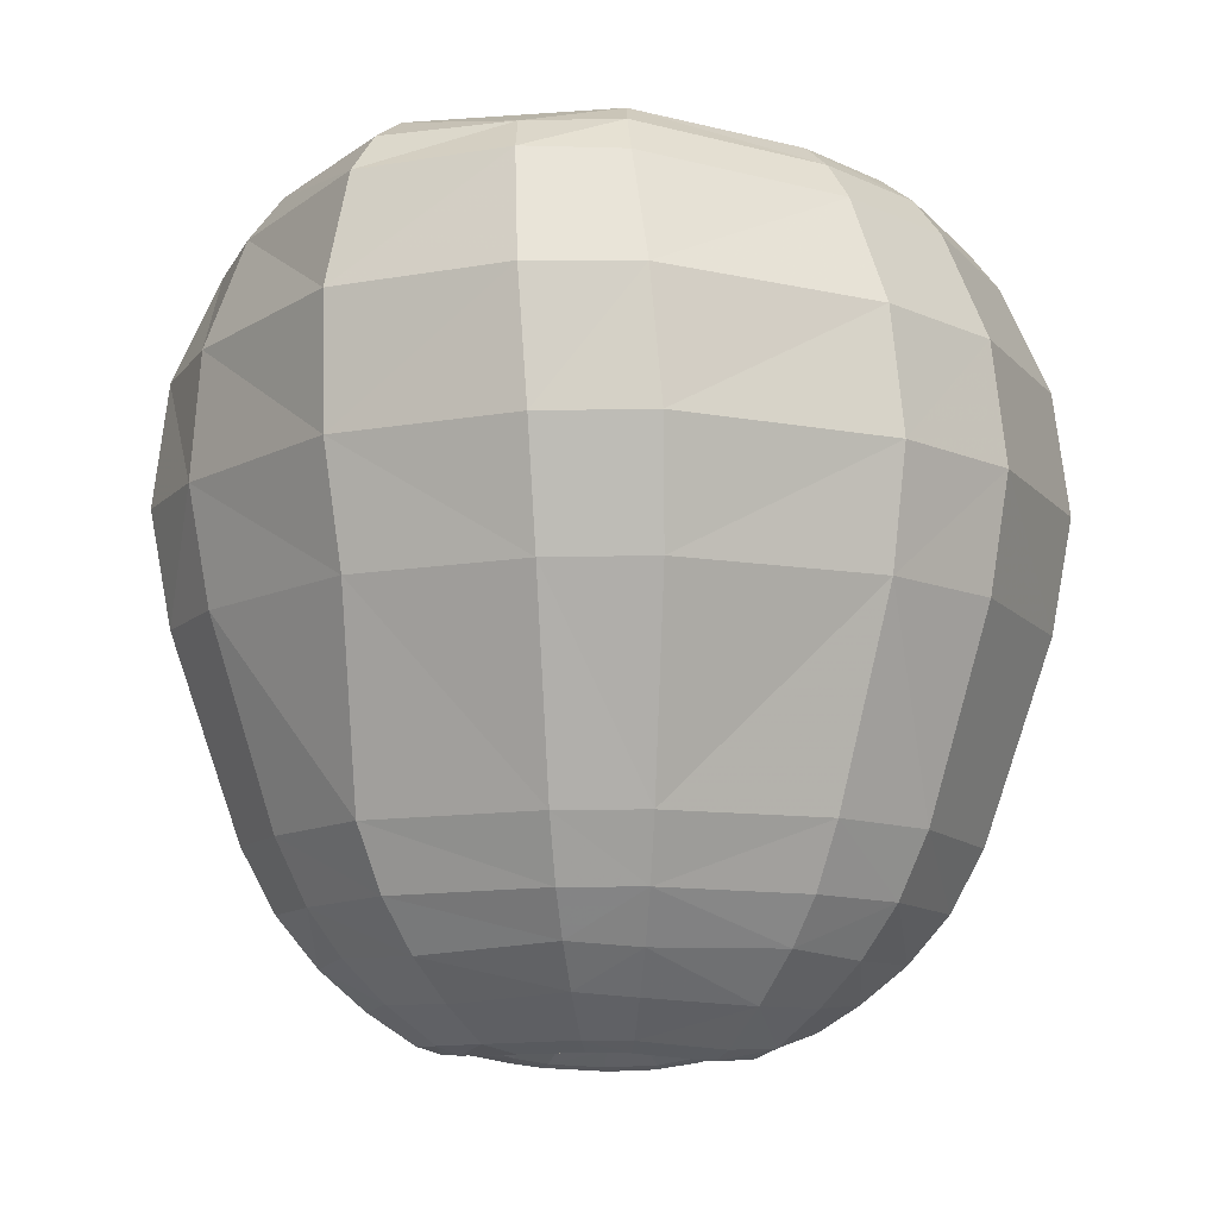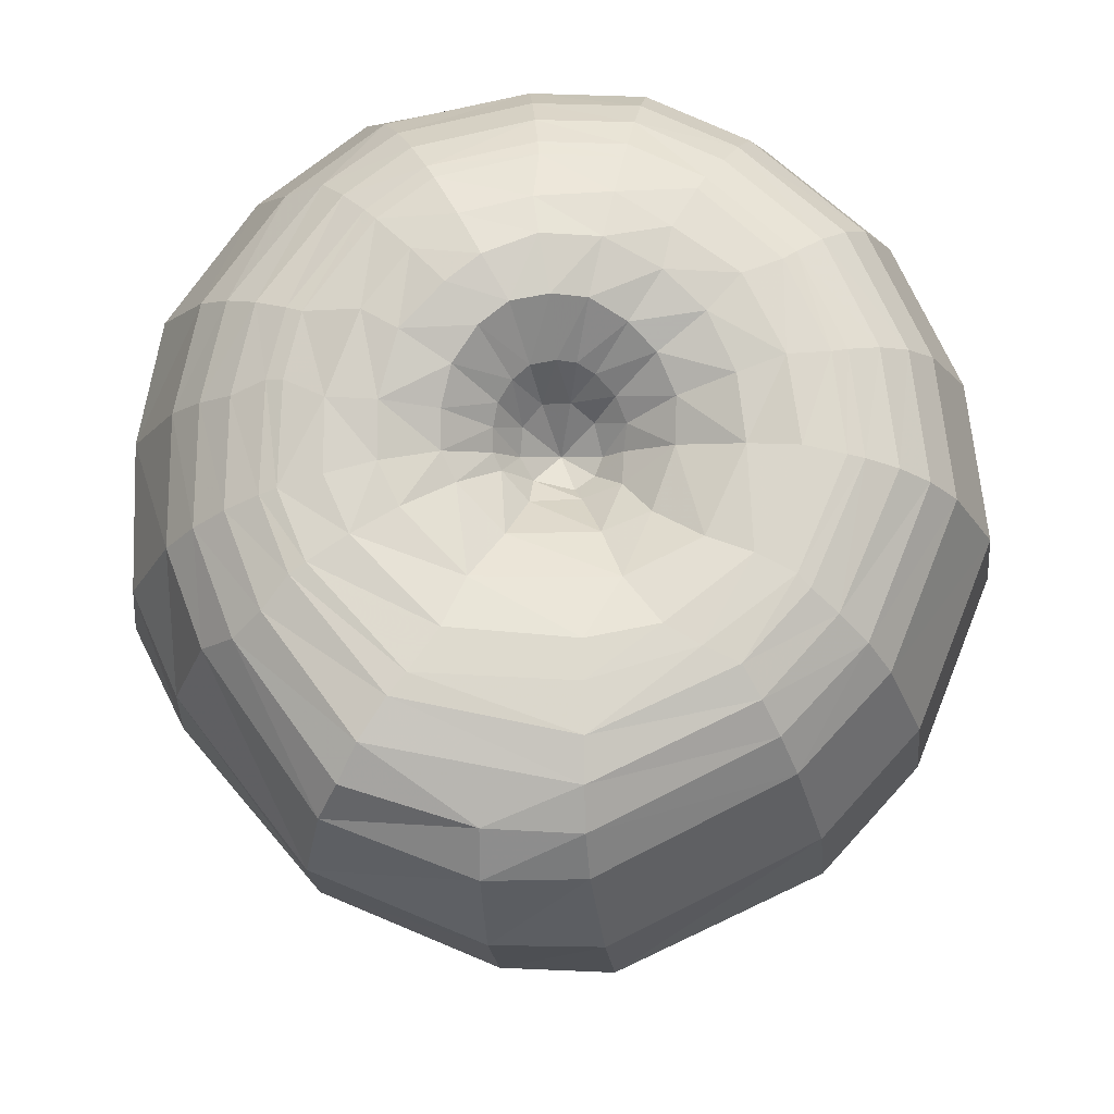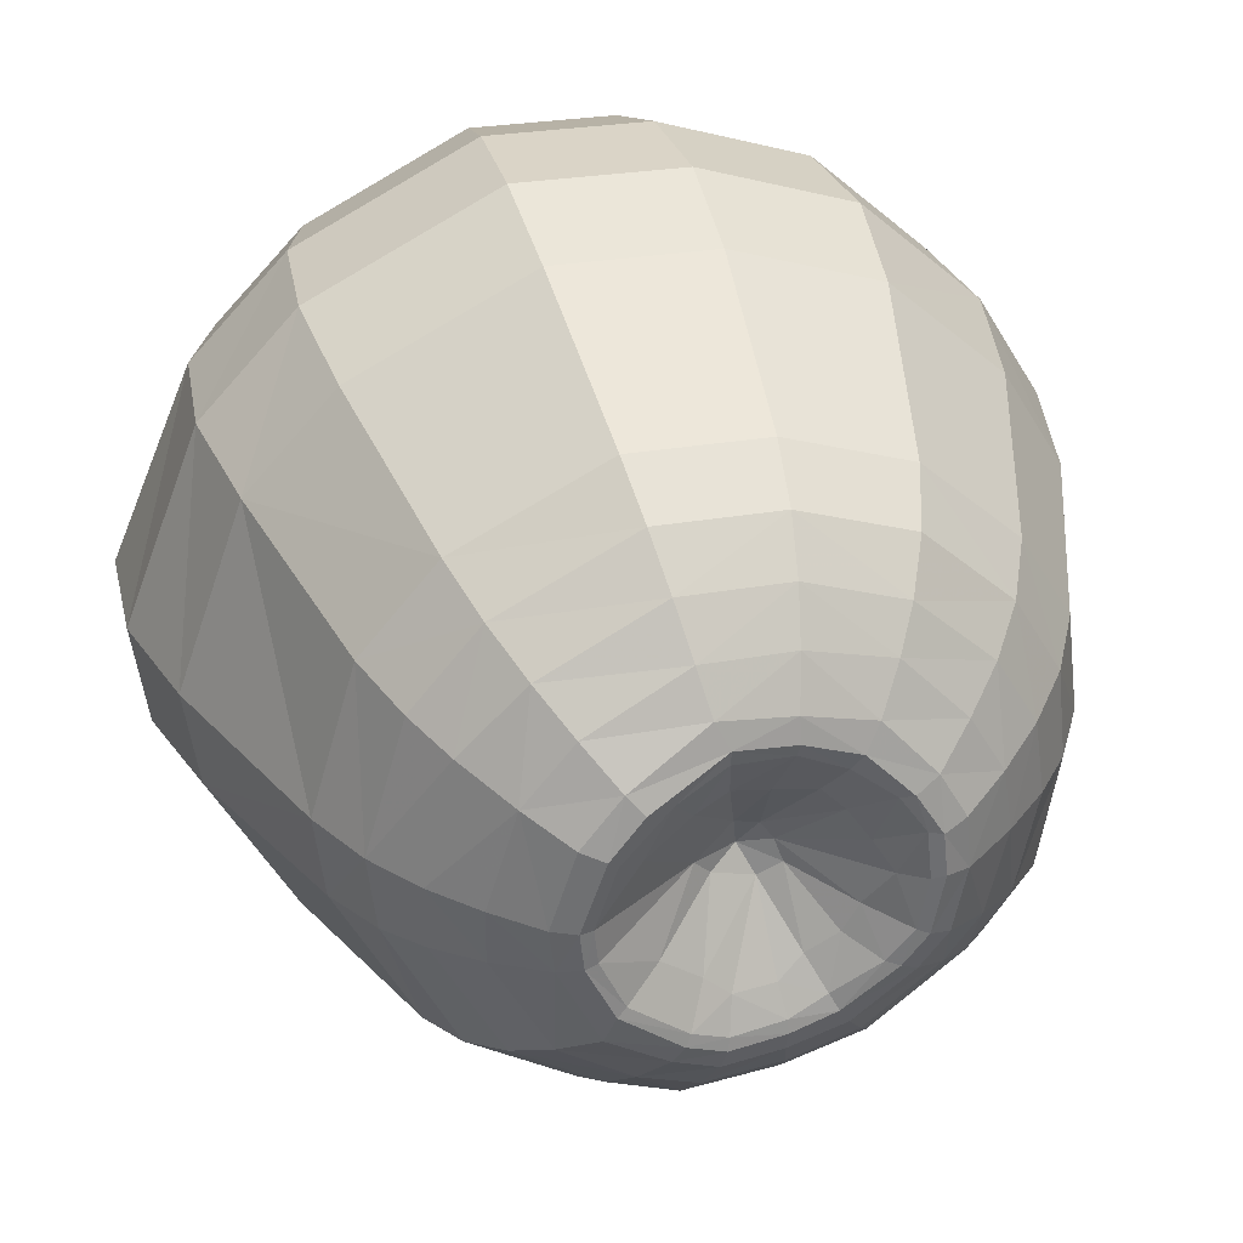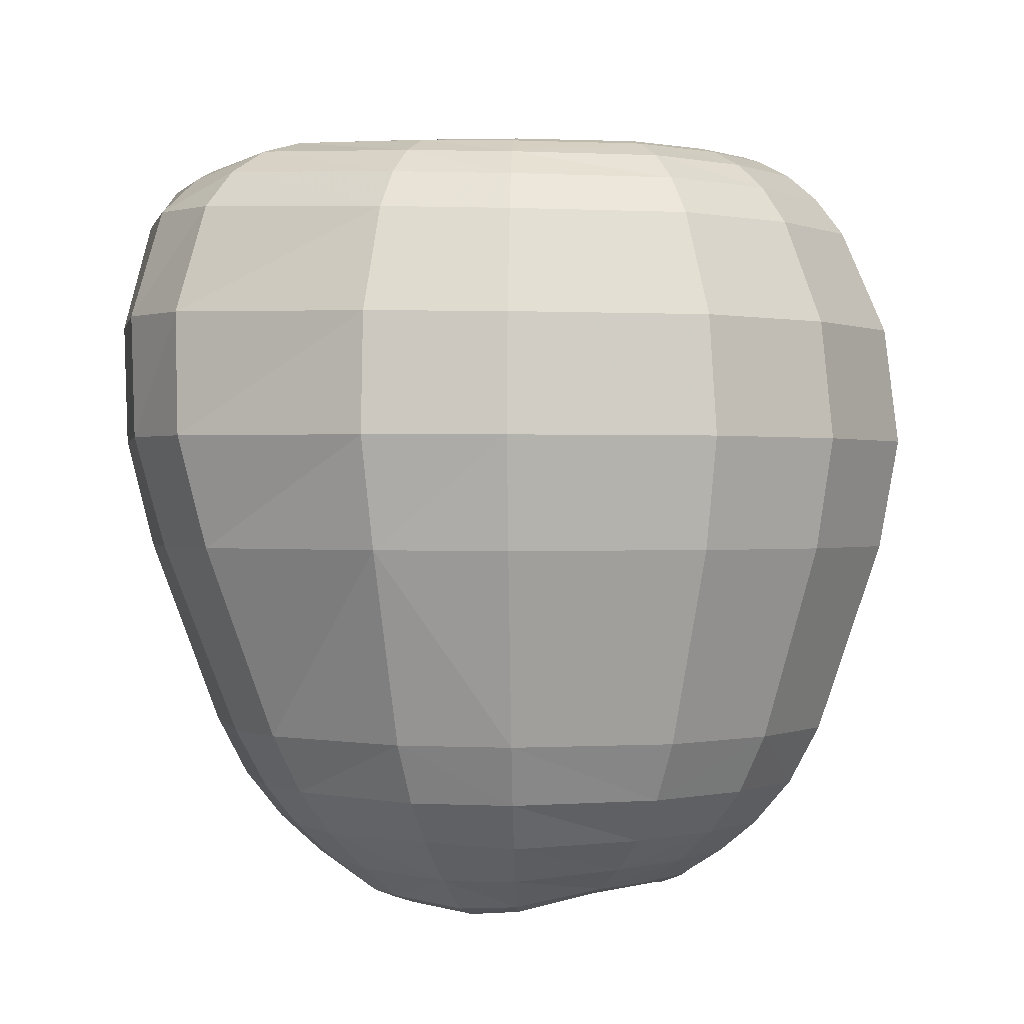
<metadata>
{"format":"obj","ext":"obj","renderer":"f3d","projection":"perspective","resolution":1024,"background":"white","views":[{"elev":-11.0,"azim":-93.2,"up":"+Y"},{"elev":72.6,"azim":-94.7,"up":"+Y"},{"elev":36.1,"azim":-14.7,"up":"+Z"},{"elev":0.2,"azim":-38.2,"up":"+Y"}]}
</metadata>
<code>
v 39.77 -1.552 -19.03
v 40.36 -1.55 -18.55
v 40.08 -2.565 -18.3
v 39.59 -2.562 -18.7
v 40.44 -0.9713 -18.61
v 39.81 -0.9759 -19.12
v 36.51 -0.3599 -17.14
v 36.94 -0.3944 -16.09
v 37.13 0.1382 -16.22
v 36.72 0.1956 -17.19
v 40.4 -2.565 -17.83
v 40.75 -1.551 -17.98
v 38.33 -1.565 -15.14
v 38.31 -1.004 -15.04
v 37.37 -1.004 -15.51
v 37.44 -1.565 -15.59
v 39.76 -0.3813 -19.03
v 39.17 -0.9877 -19.28
v 39.15 -0.3923 -19.2
v 37.86 -0.3858 -19.05
v 37.86 -0.9979 -19.09
v 36.99 -0.9892 -18.47
v 36.98 -0.3545 -18.48
v 37.11 -1.563 -18.39
v 37.92 -1.564 -19
v 39.15 -1.558 -19.19
v 38.33 -0.4075 -15.12
v 39.14 -1.004 -15.07
v 39.12 -0.4075 -15.14
v 38.38 0.1165 -15.34
v 39.09 0.1165 -15.37
v 37.49 -2.549 -18.32
v 37.11 -2.546 -17.51
v 36.71 -1.562 -17.59
v 38.42 -1.564 -19.21
v 38.4 -1 -19.31
v 40.85 -1.557 -17.17
v 40.49 -2.558 -17.16
v 39.12 -1.565 -15.17
v 39.92 -1.004 -15.36
v 39.88 -0.4075 -15.42
v 36.56 -0.9882 -17.63
v 39.86 -1.565 -15.44
v 39.75 0.1172 -15.61
v 38.44 0.1253 -19.01
v 38.4 -0.4008 -19.24
v 37.93 0.1526 -18.86
v 37.42 -0.4072 -15.57
v 40.46 -0.4073 -15.98
v 40.27 0.1195 -16.11
v 40.54 0.1239 -16.59
v 40.77 -0.4033 -16.53
v 36.49 -0.9903 -17.08
v 36.89 -1 -16.03
v 39.09 0.1263 -18.95
v 39.06 0.3156 -18.8
v 39.04 0.4496 -18.65
v 39.48 0.4609 -18.51
v 39.56 0.3239 -18.65
v 37.58 0.1169 -15.74
v 40.11 0.3351 -18.17
v 40.16 0.14 -18.36
v 39.63 0.134 -18.79
v 40.52 -1.004 -15.94
v 40.36 -0.3769 -18.54
v 37.09 0.2056 -18.38
v 39.07 0.541 -18.48
v 39.41 0.5554 -18.36
v 40.85 -0.9996 -16.5
v 40.85 -0.392 -17.16
v 40.6 0.1327 -17.15
v 40.74 -0.379 -17.97
v 40.49 0.1414 -17.86
v 40.76 -1.563 -16.53
v 40.43 -2.551 -16.63
v 36.89 0.3864 -17.2
v 37.27 0.3282 -16.3
v 38.46 0.315 -18.86
v 37.91 0.3491 -18.7
v 38 0.4749 -18.56
v 38.49 0.4459 -18.7
v 37.41 0.4553 -16.38
v 37.08 0.5059 -17.19
v 36.75 0.2087 -17.68
v 36.95 0.3912 -17.66
v 37.56 0.528 -16.45
v 37.29 0.5664 -17.17
v 37.67 0.3066 -15.86
v 37.78 0.4384 -15.99
v 39.37 0.5899 -18.29
v 39.78 0.6229 -17.92
v 39.85 0.5833 -17.97
v 36.56 -0.3521 -17.67
v 40.95 -0.9876 -17.17
v 38.47 -2.55 -18.87
v 38.06 -2.549 -18.69
v 38.93 0.6152 -18.21
v 39.33 0.668 -18.02
v 39.05 0.5725 -18.39
v 38.54 0.5549 -18.45
v 38.58 0.5876 -18.24
v 37.89 0.5158 -16.11
v 39.96 0.6357 -17.64
v 40.04 0.5942 -17.68
v 38.13 0.545 -18.42
v 37.53 0.5757 -18.02
v 37.63 0.587 -17.93
v 38.18 0.566 -18.34
v 38.17 0.4937 -16.56
v 38.02 0.4817 -16.94
v 37.77 0.5588 -16.79
v 38.06 0.5474 -16.35
v 38.52 0.5284 -18.54
v 38.64 0.2608 -17.44
v 38.5 0.1951 -17.32
v 38.64 0.0887 -17.29
v 38.74 0.1412 -17.35
v 38.07 0.5235 -17.63
v 38.29 0.3851 -17.45
v 38.53 0.453 -17.65
v 38.41 0.5567 -17.91
v 38.41 0.3061 -15.49
v 38.44 0.4365 -15.64
v 39.01 -3.325 -17.6
v 39.16 -3.348 -17.49
v 38.96 -3.149 -17.22
v 38.85 -3.12 -17.3
v 39.09 -3.422 -17.77
v 39.32 -3.461 -17.6
v 39.14 -3.448 -17.85
v 39.39 -3.48 -17.62
v 39.24 -3.354 -17.34
v 39.45 -3.482 -17.43
v 38.48 0.5158 -15.8
v 39.5 -3.498 -17.45
v 37.65 0.5547 -16.62
v 37.95 0.5372 -16.17
v 38.29 0.5831 -18.14
v 38.29 0.333 -17.01
v 38.36 0.3547 -16.77
v 38.55 0.201 -16.89
v 38.52 0.1193 -17.08
v 38.68 0.4951 -17.71
v 38.62 0.5808 -17.99
v 38.66 0.3728 -16.64
v 38.72 0.1755 -16.87
v 37.79 -3.308 -16.58
v 37.99 -3.484 -16.69
v 38.19 -3.467 -16.46
v 38.04 -3.3 -16.28
v 38.91 -3.463 -17.92
v 38.91 -3.425 -18.04
v 39.21 -3.395 -17.98
v 38.1 -3.53 -16.74
v 38.26 -3.511 -16.55
v 38.57 -3.379 -16.23
v 38.53 -3.253 -16.04
v 37.9 -3.102 -16.12
v 37.58 -3.075 -16.45
v 38.97 -3.255 -18.28
v 39.32 -3.225 -18.2
v 38.48 -3.076 -15.82
v 38.61 -3.442 -18.06
v 38.4 -3.45 -17.97
v 38.29 -3.273 -18.2
v 38.57 -3.291 -18.29
v 37.83 0.58 -17.77
v 37.53 0.5711 -17.16
v 37.73 0.5671 -17.14
v 38.55 0.5547 -16.08
v 38.59 0.5146 -16.33
v 38.49 0.5387 -15.88
v 38.63 -3.478 -17.94
v 38.63 -3.423 -16.36
v 38.92 -3.416 -16.39
v 38.93 -3.381 -16.27
v 38.72 0.2978 -17.47
v 38.82 0.3532 -17.46
v 38.86 0.5612 -17.69
v 39.01 0.449 -17.36
v 38.92 0.4059 -17.43
v 38.86 0.2085 -17.32
v 38.95 0.2451 -17.23
v 39.07 0.4698 -17.27
v 38.87 0.4428 -16.62
v 38.83 0.2495 -16.84
v 37.27 -2.849 -17.48
v 37.23 -2.848 -17.09
v 37.06 -2.546 -17.08
v 37.65 -3.257 -17.4
v 37.44 -3.058 -17.44
v 37.76 -3.099 -18.08
v 37.92 -3.295 -17.93
v 39.04 -2.86 -18.67
v 39.5 -2.861 -18.54
v 39.4 -3.087 -18.35
v 39.01 -3.067 -18.5
v 38.5 -2.859 -18.71
v 38.13 -2.858 -18.55
v 39.08 -2.557 -18.84
v 40.44 -1.565 -16
v 40.17 -2.548 -16.19
v 39.06 -2.546 -15.49
v 38.4 -2.547 -15.47
v 38.44 -2.846 -15.63
v 39.04 -2.844 -15.65
v 39.68 -2.547 -15.72
v 38.99 0.5696 -16.11
v 38.92 0.5465 -16.34
v 38.2 -3.075 -18.39
v 37.61 -2.856 -18.21
v 39.6 -2.846 -15.86
v 37.66 -2.549 -15.84
v 37.77 -2.857 -15.97
v 37.35 0.5166 -18.17
v 38.56 -3.355 -17.61
v 38.65 -3.122 -17.24
v 38.36 -3.364 -17.46
v 36.99 -1.564 -16.08
v 36.65 -1.562 -17.07
v 37.29 -2.549 -16.29
v 39.06 0.3063 -15.51
v 39.03 0.4373 -15.66
v 39.01 0.5188 -15.82
v 39.68 0.3078 -15.74
v 39.59 0.4406 -15.87
v 39.51 0.5259 -16
v 40.05 0.6187 -17.15
v 40.13 0.5793 -17.15
v 39.39 0.5935 -16.27
v 39.22 0.588 -16.45
v 38.9 0.6287 -17.97
v 39.21 0.6899 -17.86
v 38.07 -3.481 -17.31
v 38.56 -3.155 -17.14
v 38.05 -3.484 -17.12
v 40.01 0.5946 -16.76
v 40.09 0.5586 -16.73
v 38.99 0.5437 -15.9
v 39.46 0.5538 -16.07
v 40.15 0.3127 -16.2
v 40.03 0.4499 -16.28
v 39.9 0.5423 -16.39
v 40.4 0.3193 -16.64
v 40.25 0.4606 -16.68
v 39.36 -3.421 -17.15
v 38.92 -3.121 -17.11
v 39.49 -3.495 -17.15
v 39.55 -3.512 -17.13
v 39.46 -3.486 -16.9
v 39.27 -3.366 -17
v 39.53 -3.504 -16.91
v 39.84 0.5749 -16.43
v 39.63 0.6346 -16.57
v 39.07 0.5054 -16.69
v 38.94 0.3063 -16.89
v 38.01 -3.496 -17.32
v 37.99 -3.499 -17.12
v 39.81 0.6576 -16.82
v 39.2 -3.427 -16.49
v 39.27 -3.376 -16.37
v 37.87 -3.452 -17.11
v 38.19 -3.482 -17.58
v 37.65 -3.281 -17.1
v 37.43 -3.084 -17.09
v 38.97 -3.244 -16.05
v 38.54 -3.102 -18.51
v 39.39 -3.232 -16.18
v 38.14 -3.498 -17.61
v 37.89 -3.449 -17.34
v 38.09 -3.457 -17.77
v 39.04 0.6314 -17.63
v 39.09 0.4507 -17.15
v 38.96 0.2157 -17.09
v 39.08 0.4193 -17.06
v 39 -3.07 -15.84
v 37.43 -2.857 -16.37
v 40.04 -2.852 -16.28
v 40.27 -2.857 -16.68
v 39.49 -3.075 -16.02
v 40.32 -2.864 -17.16
v 40.23 -2.869 -17.75
v 40.01 -2.866 -18.1
v 40.84 -0.9736 -18.01
v 39.42 0.6362 -16.64
v 38.15 -3.513 -16.79
v 38.39 -3.472 -16.55
v 39.19 0.6887 -17.5
v 39.4 0.7415 -17.63
v 38.85 -3.27 -16.72
v 38.86 -3.113 -17.02
v 39.05 -3.316 -16.72
v 37.2 0.3976 -18.27
v 39.98 0.4795 -18.07
v 39.92 -3.276 -17.15
v 39.82 -3.294 -17.58
v 40.03 -3.103 -17.67
v 40.14 -3.076 -17.15
v 38.91 -3.447 -17.85
v 38.88 -3.366 -17.7
v 38.68 -3.38 -17.71
v 38.65 -3.464 -17.88
v 38.44 -3.491 -17.86
v 38.47 -3.475 -17.8
v 39.84 -3.096 -17.97
v 38.77 -3.058 -17.15
v 38.77 -0.0018 -17.15
v 38.73 0.0777 -16.96
v 38.88 0.1474 -16.99
v 38.74 -3.122 -16.98
v 39.58 0.6932 -16.9
v 39.8 0.7061 -17.2
v 39.6 0.739 -17.19
v 39.2 0.5716 -16.81
v 39.03 0.3737 -16.97
v 39.3 0.6442 -16.98
v 39.73 0.7242 -17.55
v 39.51 0.7626 -17.46
v 39.52 -3.436 -16.65
v 39.7 -3.278 -16.51
v 39.41 -3.475 -16.71
v 39.32 0.6893 -17.16
v 39.29 0.7141 -17.35
v 39.64 -3.462 -16.88
v 39.86 -3.295 -16.81
v 40.35 0.3386 -17.8
v 38.91 -3.404 -16.45
v 39.14 -3.401 -16.57
v 38.5 -3.354 -16.71
v 38.66 -3.322 -16.65
v 39.67 -3.466 -17.15
v 39.87 -3.088 -16.39
v 38.63 -3.416 -16.44
v 38.27 -3.438 -16.84
v 39.59 0.7063 -17.77
v 40.07 -3.099 -16.74
v 38.59 0.0481 -17.1
v 38.65 0.0553 -17
v 39.61 -3.455 -17.5
v 39.48 -3.438 -17.7
v 39.66 -3.281 -17.83
v 40.19 0.4866 -17.74
v 40.45 0.3298 -17.15
v 40.29 0.4753 -17.15
v 39.16 -3.332 -16.84
v 39.34 -3.455 -16.72
f 1 2 3 4
f 5 2 1 6
f 7 8 9 10
f 11 3 2 12
f 13 14 15 16
f 17 6 18 19
f 20 21 22 23
f 24 22 21 25
f 1 26 18 6
f 27 14 28 29
f 30 27 29 31
f 24 32 33 34
f 35 36 18 26
f 37 38 11 12
f 28 14 13 39
f 40 41 29 28
f 34 42 22 24
f 43 40 28 39
f 44 31 29 41
f 45 46 20 47
f 46 19 18 36
f 14 27 48 15
f 49 50 44 41
f 46 36 21 20
f 51 50 49 52
f 53 54 8 7
f 45 55 19 46
f 56 57 58 59
f 27 30 60 48
f 59 61 62 63
f 64 49 41 40
f 19 55 63 17
f 65 17 63 62
f 47 20 23 66
f 67 68 58 57
f 52 49 64 69
f 51 52 70 71
f 65 5 6 17
f 70 72 73 71
f 38 37 74 75
f 60 9 8 48
f 76 10 9 77
f 78 79 80 81
f 77 82 83 76
f 84 10 76 85
f 82 86 87 83
f 88 89 82 77
f 90 91 92 68
f 84 66 23 93
f 52 69 94 70
f 93 7 10 84
f 25 35 95 96
f 97 98 90 99
f 100 101 97 99
f 89 102 86 82
f 103 104 92 91
f 105 106 107 108
f 109 110 111 112
f 105 113 81 80
f 114 115 116 117
f 118 119 120 121
f 89 88 122 123
f 124 125 126 127
f 128 129 125 124
f 130 131 129 128
f 132 125 129 133
f 134 102 89 123
f 131 135 133 129
f 125 132 126
f 112 111 136 137
f 88 77 9 60
f 138 101 100 108
f 139 140 141 142
f 140 139 110 109
f 88 60 30 122
f 143 144 121 120
f 145 146 141 140
f 119 115 114 120
f 81 57 56 78
f 110 139 119 118
f 147 148 149 150
f 130 151 152 153
f 149 148 154 155
f 150 149 156 157
f 158 159 147 150
f 160 161 153 152
f 157 162 158 150
f 163 164 165 166
f 113 67 57 81
f 167 107 168 169
f 112 170 171 109
f 137 172 170 112
f 173 163 152 151
f 174 175 176 156
f 109 171 145 140
f 143 177 178 179
f 180 181 182
f 183 184 180 182
f 167 138 108 107
f 59 63 55 56
f 145 185 186 146
f 33 187 188 189
f 190 191 192 193
f 107 106 87 168
f 194 195 196 197
f 96 95 198 199
f 195 194 200 4
f 144 101 138 121
f 201 202 75 74
f 203 204 205 206
f 202 201 43 207
f 171 170 208 209
f 199 210 192 211
f 197 196 161 160
f 39 203 207 43
f 118 121 138 167
f 96 199 211 32
f 203 206 212 207
f 39 13 204 203
f 4 200 26 1
f 32 211 187 33
f 95 35 26 200
f 204 13 16 213
f 213 214 205 204
f 78 45 47 79
f 55 45 78 56
f 106 105 80 215
f 216 217 218
f 219 220 189 221
f 222 223 123 122
f 223 224 134 123
f 222 225 226 223
f 223 226 227 224
f 122 30 31 222
f 104 103 228 229
f 208 230 231 209
f 98 97 232 233
f 31 44 225 222
f 234 235 236
f 237 238 229 228
f 170 172 239 208
f 208 239 240 230
f 226 225 241 242
f 242 243 227 226
f 241 244 245 242
f 245 238 243 242
f 132 246 247 126
f 133 248 246 132
f 135 249 248 133
f 250 251 246 248
f 252 250 248 249
f 246 251 247
f 144 232 97 101
f 253 254 230 240
f 185 255 256 186
f 257 234 236 258
f 177 143 120 114
f 171 209 185 145
f 209 231 255 185
f 259 254 253 237
f 106 215 83 87
f 166 160 152 163
f 260 261 176 175
f 148 262 258 154
f 234 263 218
f 262 148 147 264
f 190 264 265 191
f 156 176 266 157
f 165 210 267 166
f 261 268 266 176
f 269 257 270 271
f 174 156 149 155
f 263 234 257 269
f 181 272 179 178
f 272 233 232 179
f 273 184 183
f 274 275 273 183
f 232 144 143 179
f 235 234 218 217
f 115 119 139 142
f 198 95 200 194
f 157 266 276 162
f 214 277 159 158
f 278 202 207 212
f 214 158 162 205
f 188 277 221 189
f 189 220 34 33
f 202 278 279 75
f 221 277 214 213
f 268 280 276 266
f 213 16 219 221
f 211 192 191 187
f 279 281 38 75
f 191 265 188 187
f 25 96 32 24
f 38 281 282 11
f 198 194 197 267
f 162 276 206 205
f 215 85 83
f 11 282 283 3
f 280 212 206 276
f 72 70 94 284
f 230 254 285 231
f 219 16 15 54
f 54 53 220 219
f 286 287 155 154
f 21 36 35 25
f 43 201 64 40
f 64 201 74 69
f 284 12 2 5
f 288 289 233 272
f 48 8 54 15
f 37 94 69 74
f 94 37 12 284
f 93 23 22 42
f 290 291 292
f 215 80 79 293
f 65 62 73 72
f 79 47 66 293
f 68 92 294 58
f 7 93 42 53
f 53 42 34 220
f 295 296 297 298
f 5 65 72 284
f 299 300 301 302
f 241 225 44 50
f 269 303 304 263
f 169 110 118 167
f 283 305 196 195
f 182 181 178 117
f 50 51 244 241
f 297 305 283 282
f 217 127 306
f 58 294 61 59
f 307 308 309
f 306 247 291 310
f 254 259 311 285
f 312 313 311 259
f 255 314 315 256
f 314 316 275 315
f 231 285 314 255
f 285 311 316 314
f 317 318 313 312
f 3 283 195 4
f 164 271 193 165
f 271 164 303 269
f 270 257 258 262
f 270 190 193 271
f 265 264 147 159
f 264 190 270 262
f 192 210 165 193
f 261 319 320 268
f 173 303 164 163
f 259 237 228 312
f 312 228 103 317
f 260 321 319 261
f 316 322 273 275
f 322 323 184 273
f 319 324 325 320
f 315 275 274
f 256 315 274 309
f 311 313 322 316
f 313 318 323 322
f 188 265 159 277
f 267 197 160 166
f 73 62 61 326
f 252 324 319 321
f 117 307 182
f 327 290 292 328
f 329 310 330
f 331 324 252 249
f 289 288 323 318
f 126 306 127
f 267 210 199 198
f 268 320 332 280
f 333 287 329 330
f 174 155 287 333
f 175 327 328 260
f 334 329 287 286
f 91 90 98 335
f 186 308 146
f 331 295 325 324
f 309 308 186 256
f 325 336 332 320
f 300 124 127
f 280 332 278 212
f 235 310 329 334
f 127 217 216 301
f 151 299 302 173
f 307 117 116
f 236 235 334
f 337 338 307
f 296 295 331 339
f 236 334 286
f 330 290 327 333
f 113 105 108 100
f 174 333 327 175
f 85 293 66 84
f 128 124 300 299
f 258 236 286 154
f 336 325 295 298
f 293 85 215
f 100 99 67 113
f 172 134 224 239
f 339 340 341 296
f 136 168 87 86
f 135 339 331 249
f 135 131 340 339
f 296 341 305 297
f 281 298 297 282
f 301 216 304 302
f 137 102 134 172
f 304 216 218 263
f 307 274 183
f 76 83 85
f 294 92 104 342
f 90 68 67 99
f 341 340 153 161
f 305 341 161 196
f 340 131 130 153
f 227 240 239 224
f 338 141 146 308
f 71 343 244 51
f 343 344 245 244
f 344 229 238 245
f 71 73 326 343
f 337 307 116
f 343 326 342 344
f 237 253 243 238
f 168 136 111 169
f 335 289 318 317
f 104 229 344 342
f 253 240 227 243
f 233 289 335 98
f 116 115 142 337
f 317 103 91 335
f 247 306 126
f 336 279 278 332
f 307 309 274
f 61 294 342 326
f 247 251 345 291
f 346 345 251 250
f 250 252 321 346
f 328 292 345 346
f 260 328 346 321
f 345 292 291
f 184 323 288 180
f 307 183 182
f 178 177 117
f 307 338 308
f 338 337 142 141
f 114 117 177
f 235 306 310
f 86 102 137 136
f 130 128 299 151
f 279 336 298 281
f 217 306 235
f 302 304 303 173
f 300 127 301
f 110 169 111
f 180 288 272 181
f 310 291 290 330

</code>
